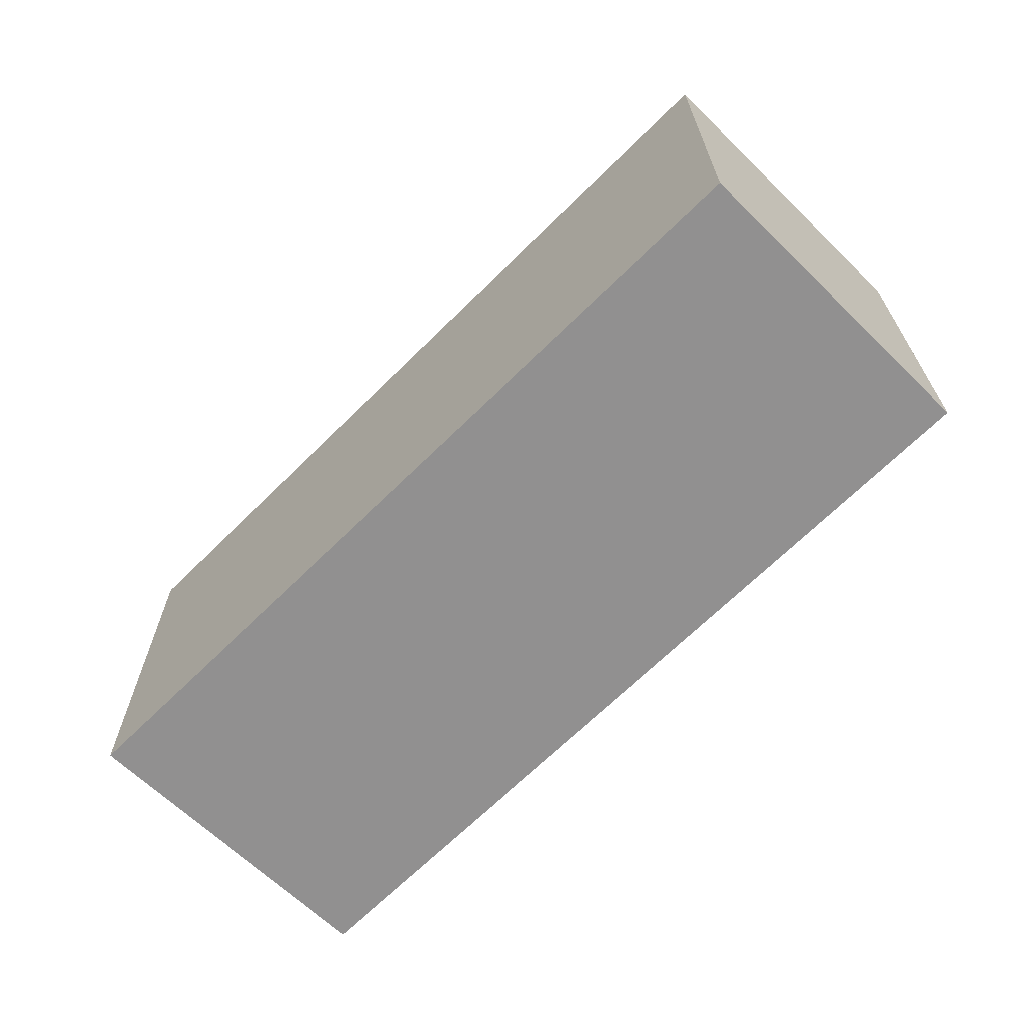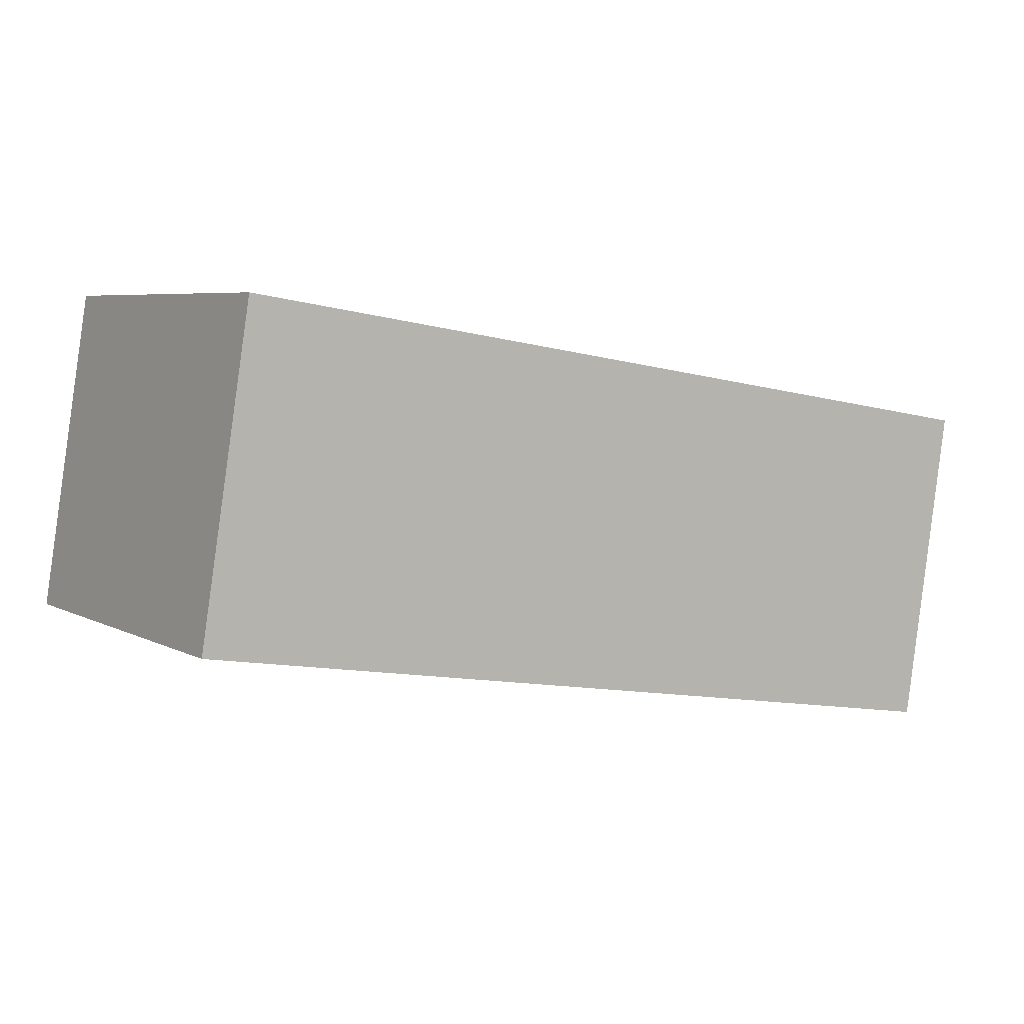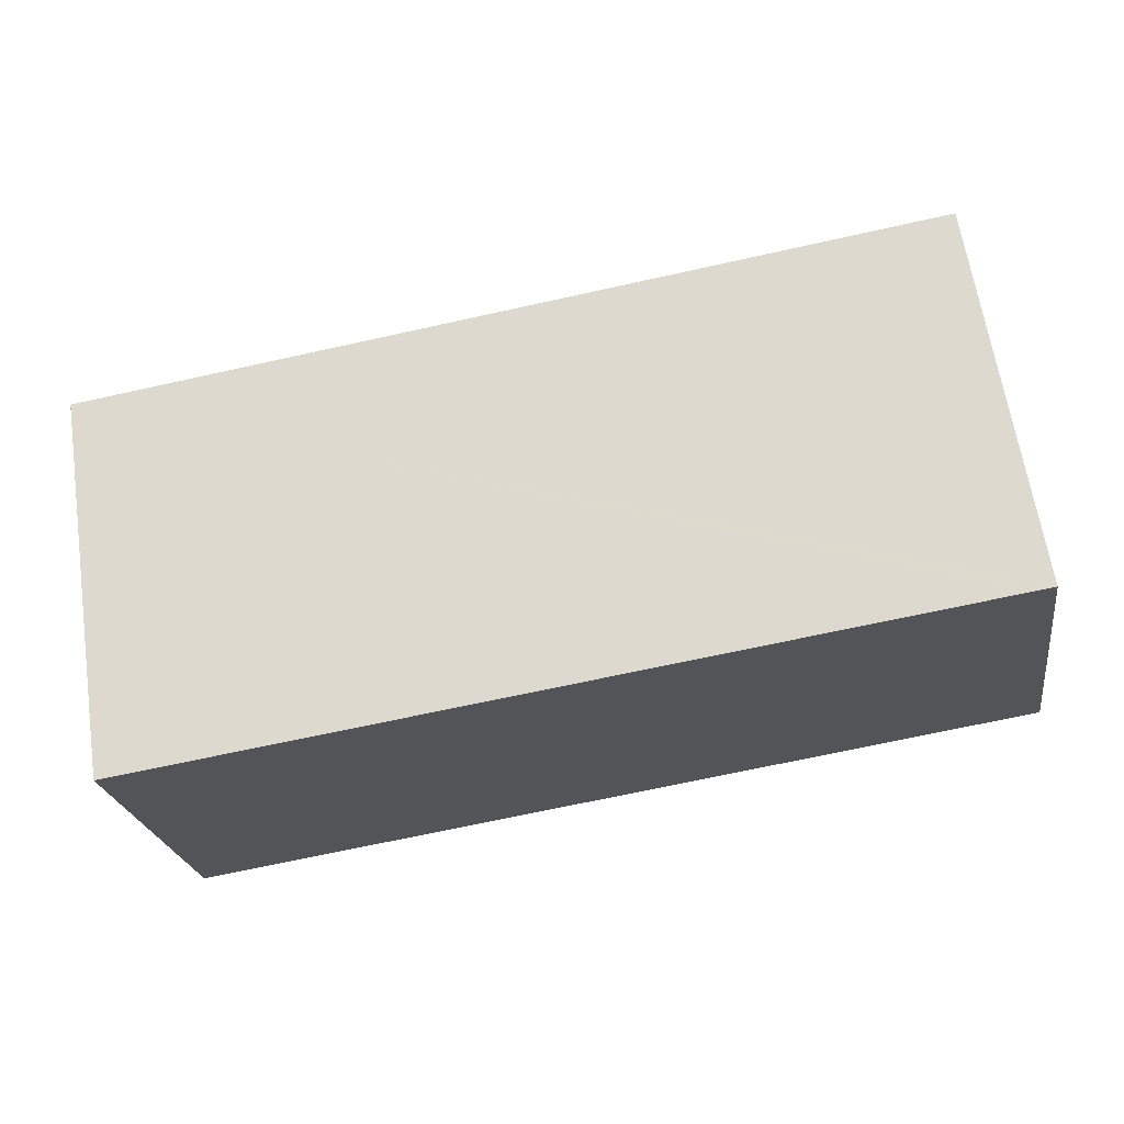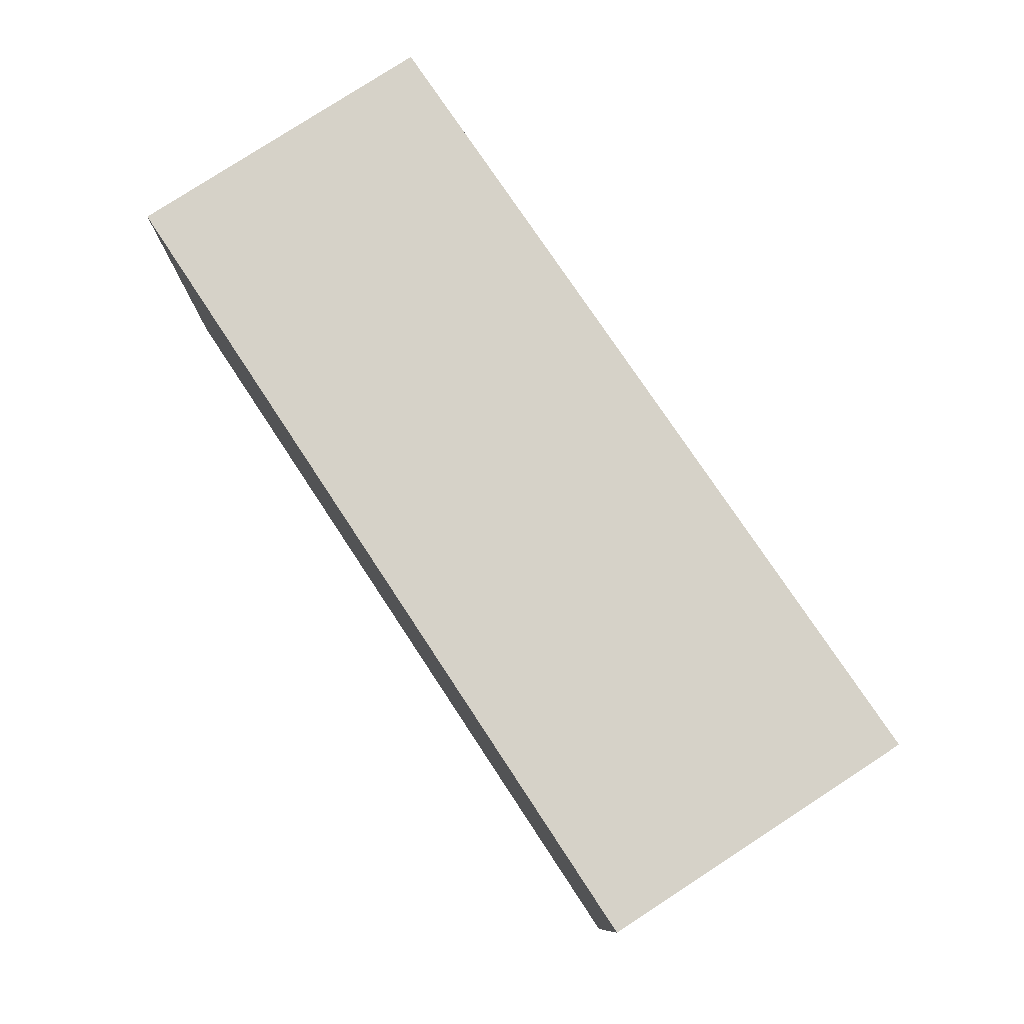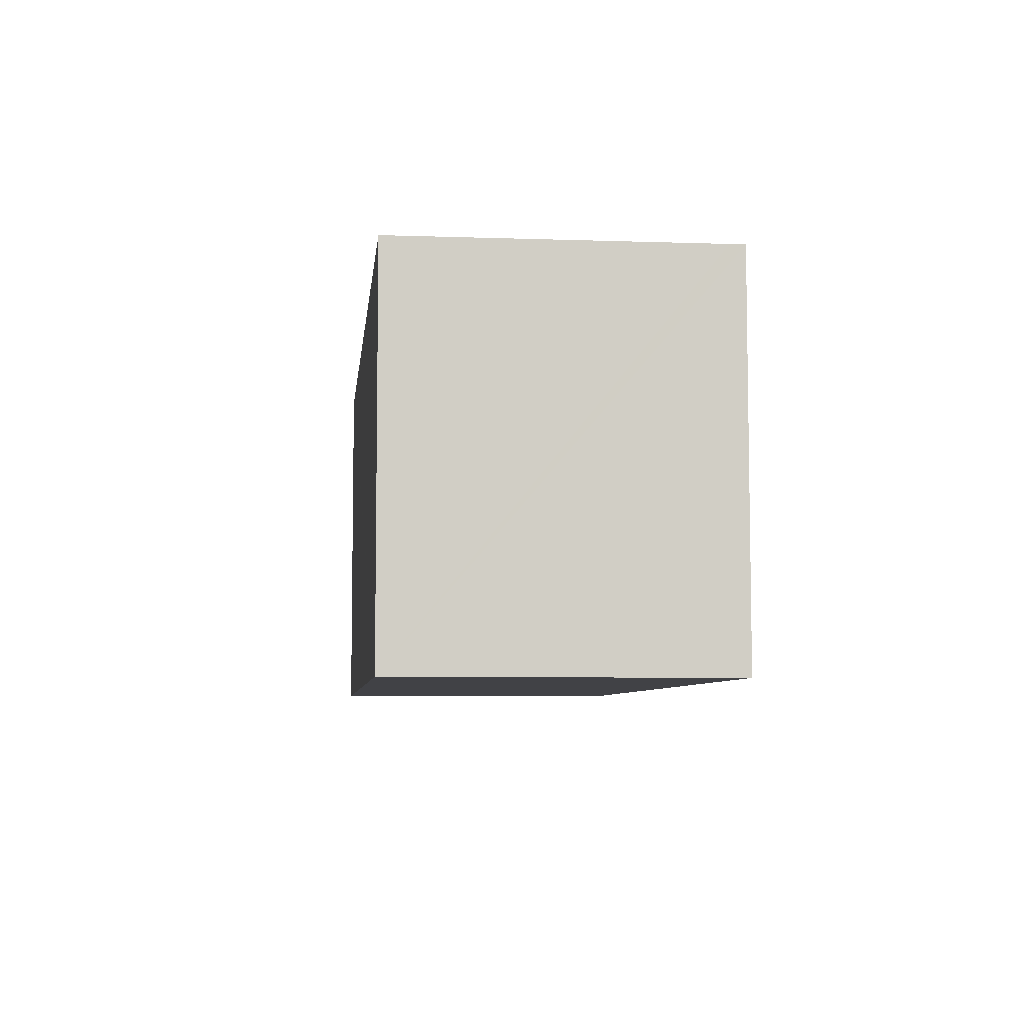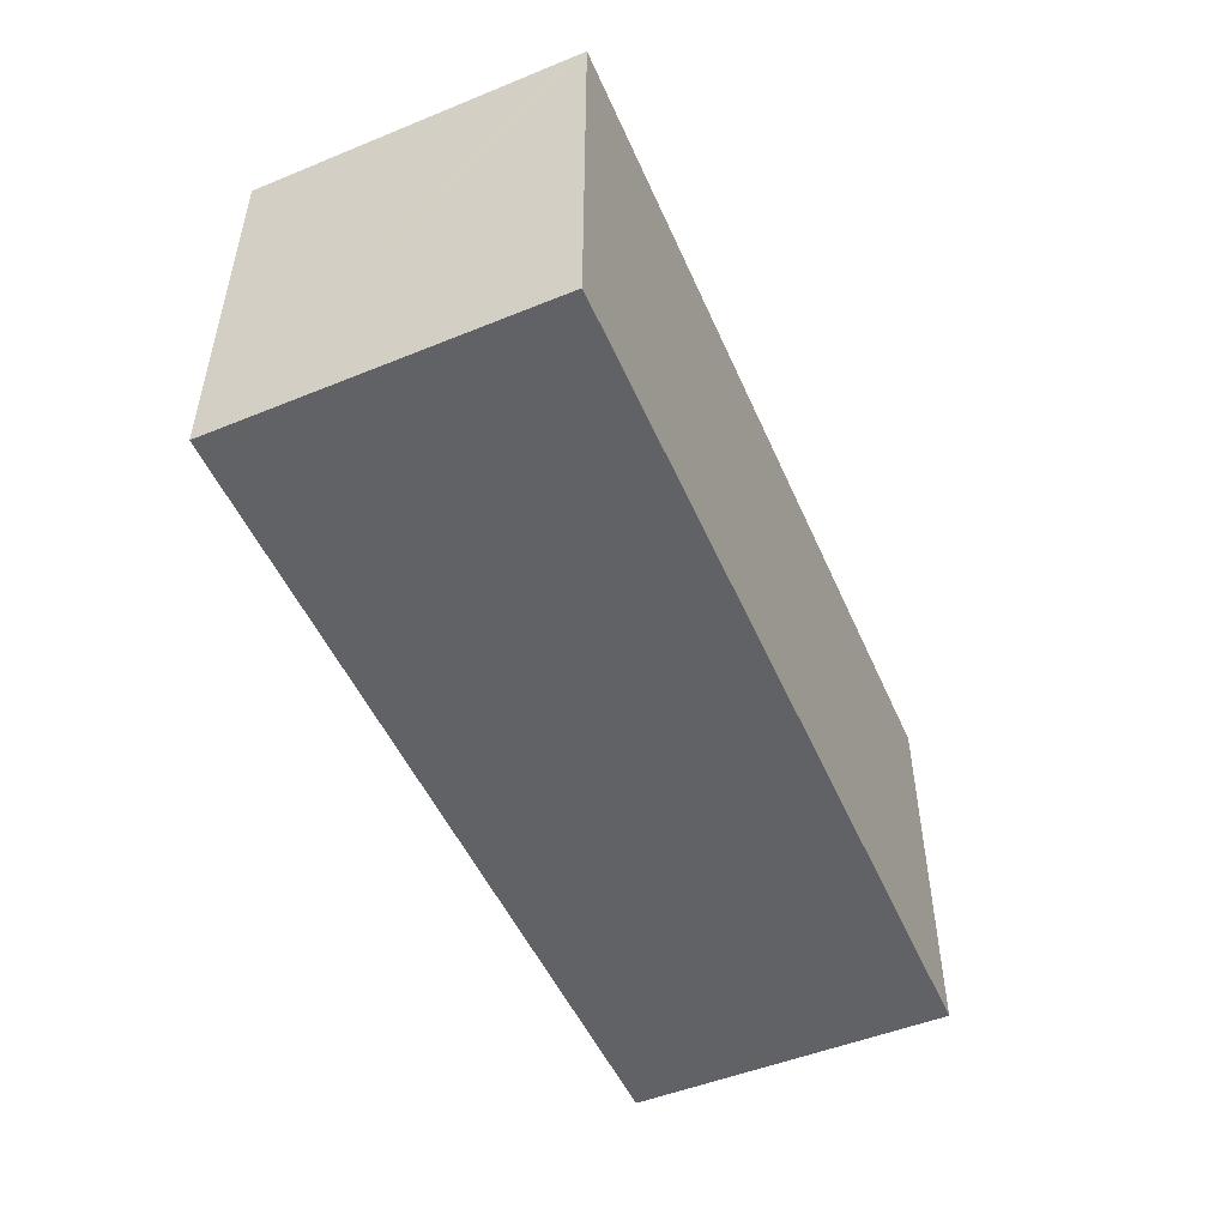
<metadata>
{"format":"obj","ext":"obj","renderer":"f3d","projection":"perspective","resolution":1024,"background":"white","views":[{"elev":-65.8,"azim":-125.5,"up":"+Y"},{"elev":5.8,"azim":-33.3,"up":"+Z"},{"elev":64.9,"azim":171.4,"up":"+Z"},{"elev":78.2,"azim":65.7,"up":"+Y"},{"elev":-6.6,"azim":93.0,"up":"+Y"},{"elev":-50.7,"azim":122.7,"up":"+Y"}]}
</metadata>
<code>
v  1.1 6.674 5.449
v  0 6.674 4.087e-16
v  0.868 6.674 5.486
v  15.55 6.674 3.124
v  14.74 6.674 -2.224
v  14.7 6.674 -2.477
v  15.55 -1.913e-16 3.124
v  14.7 1.517e-16 -2.477
v  14.74 1.362e-16 -2.224
v  0 0 0
v  0.868 -3.359e-16 5.486
v  1.1 -3.337e-16 5.449
g defaultobject
f 1 2 3
f 2 1 4
f 2 4 5
f 2 5 6
f 7 5 4
f 5 7 6
f 6 7 8
f 8 7 9
f 8 2 6
f 2 8 10
f 10 3 2
f 3 10 11
f 1 7 4
f 7 1 3
f 7 3 12
f 12 3 11
f 9 10 8
f 10 9 7
f 10 7 12
f 10 12 11

</code>
